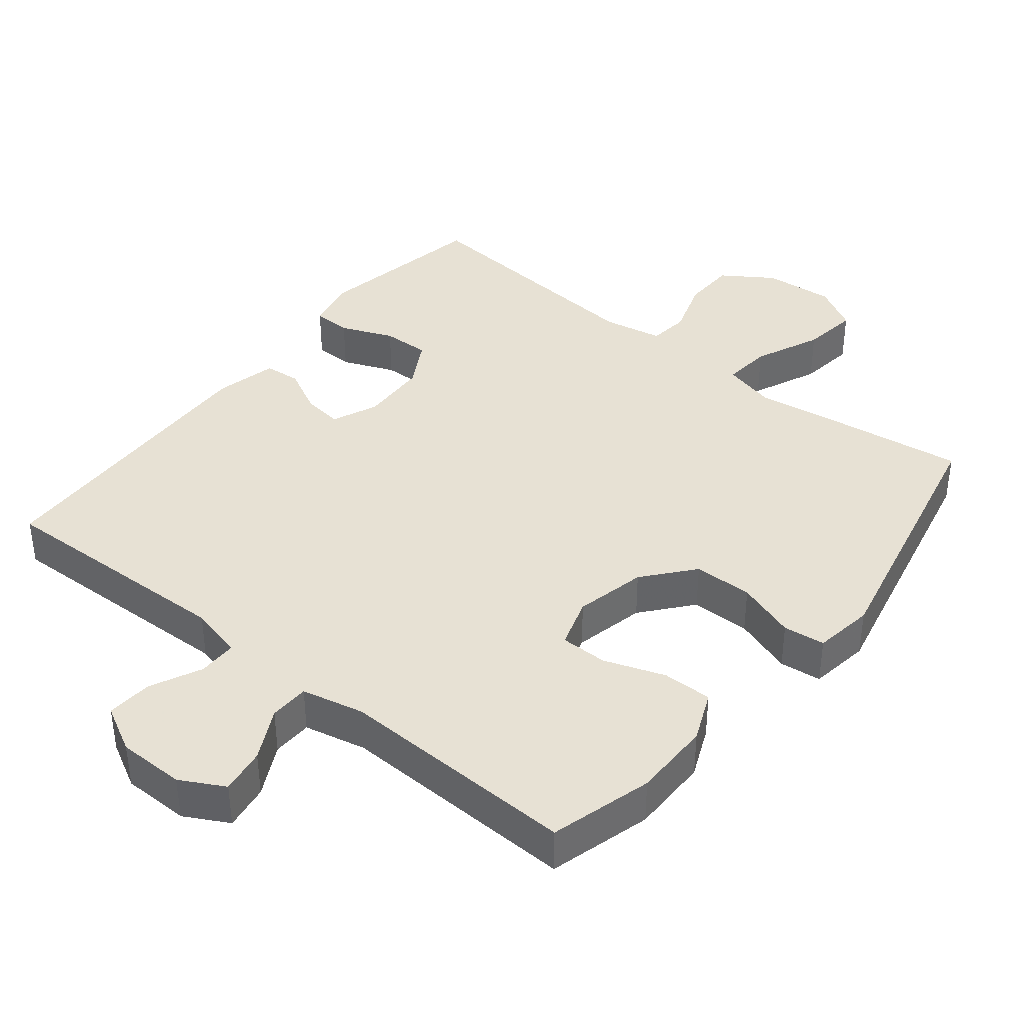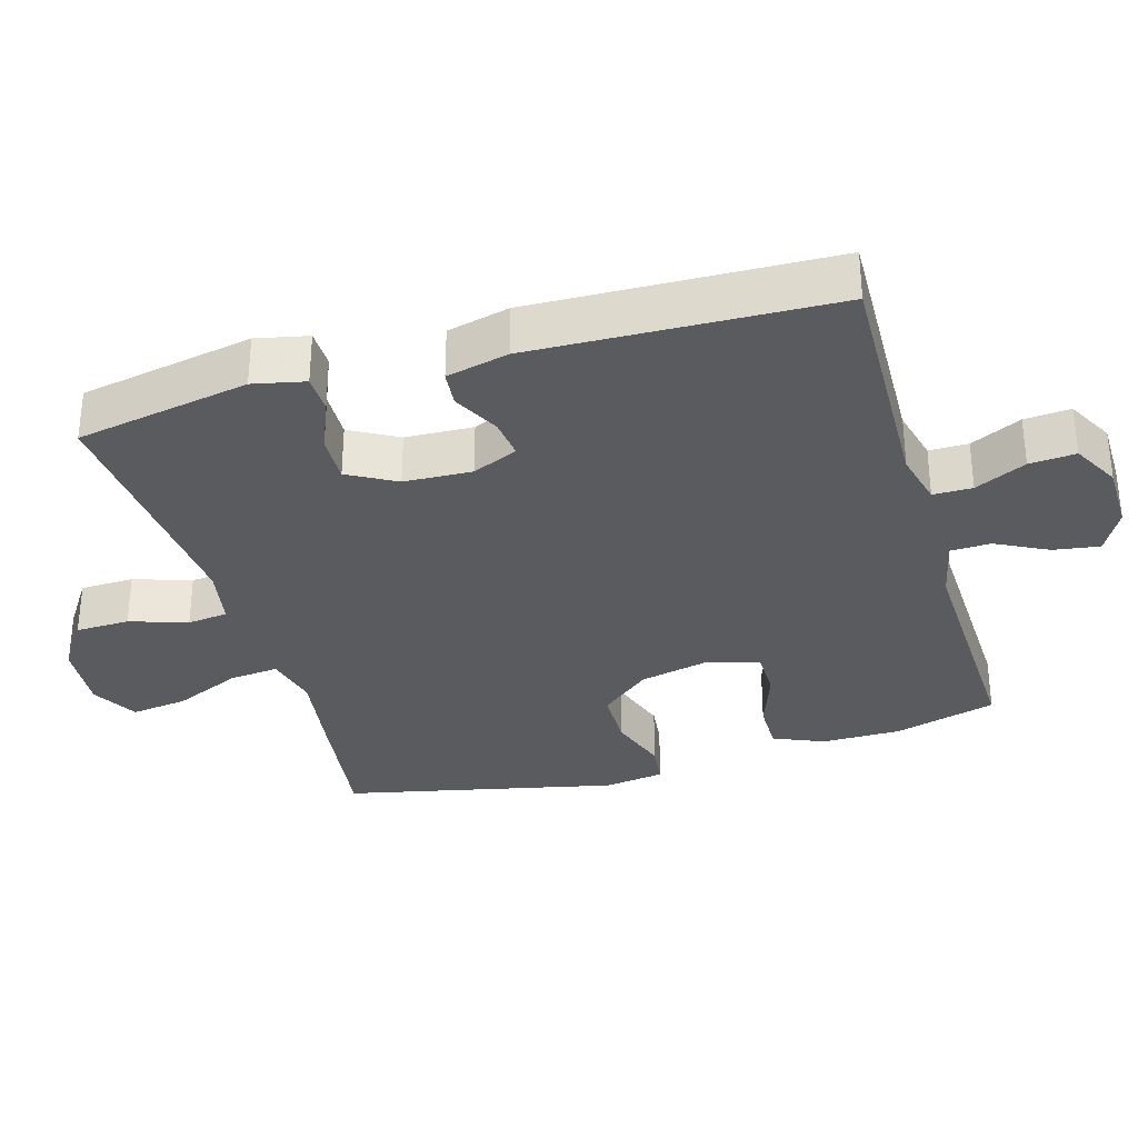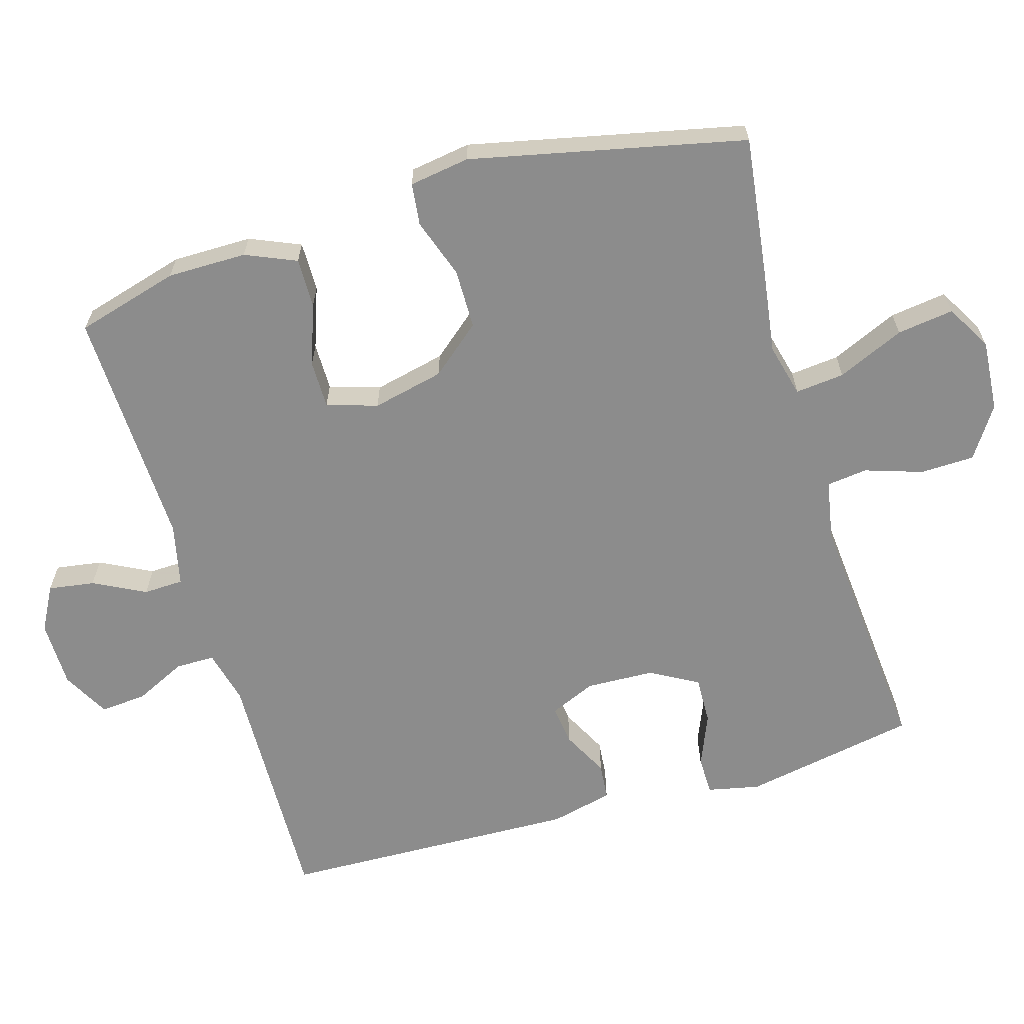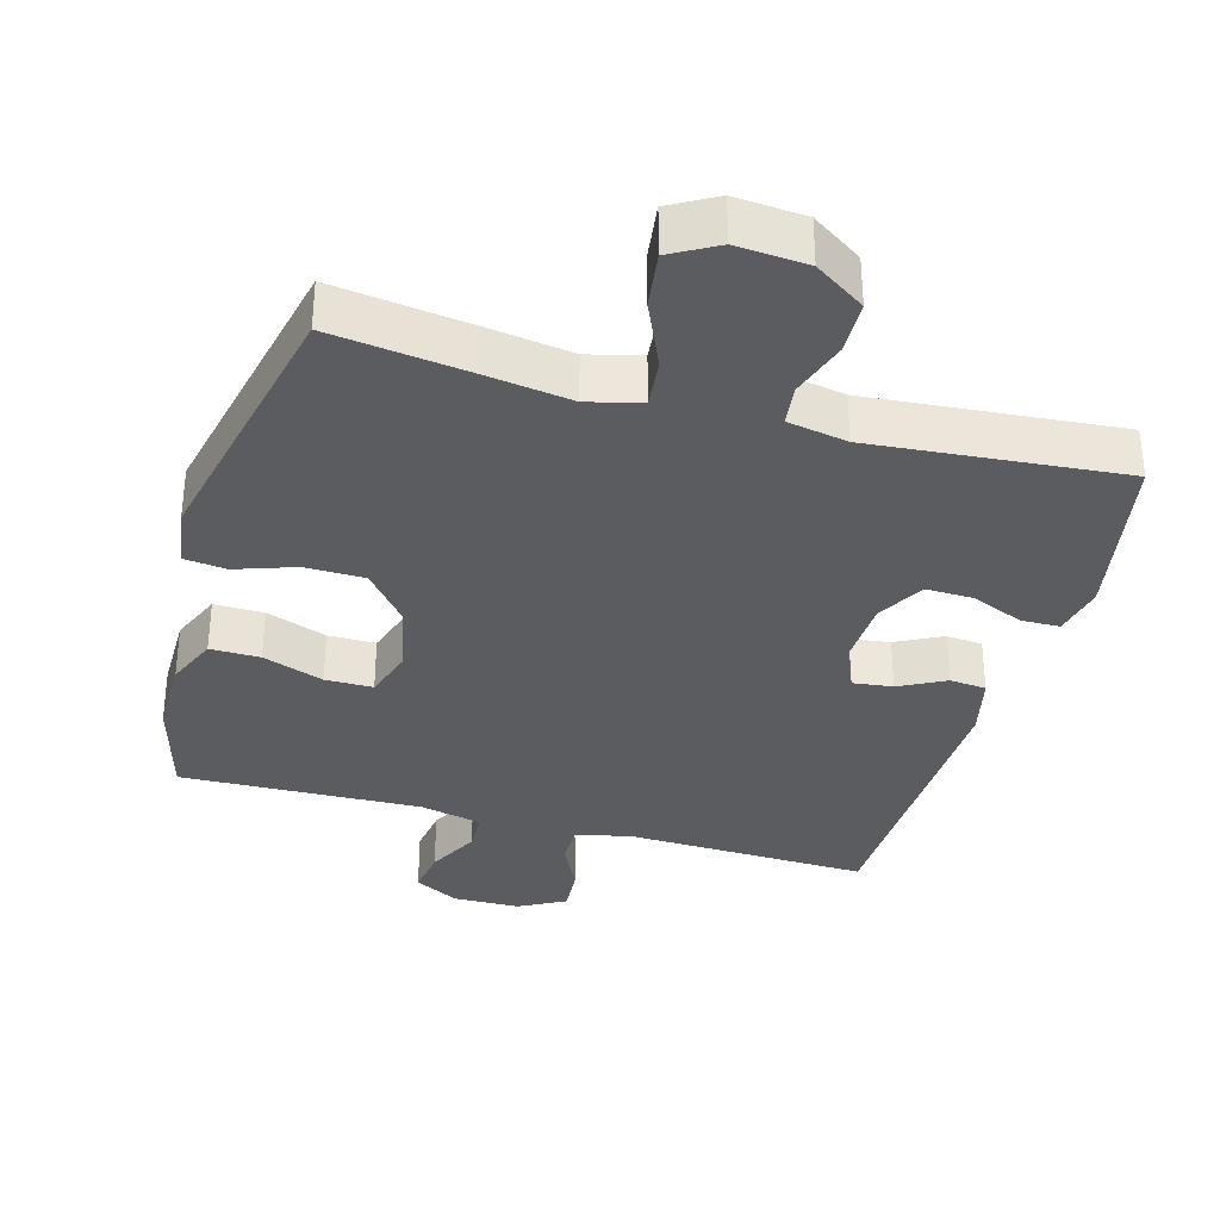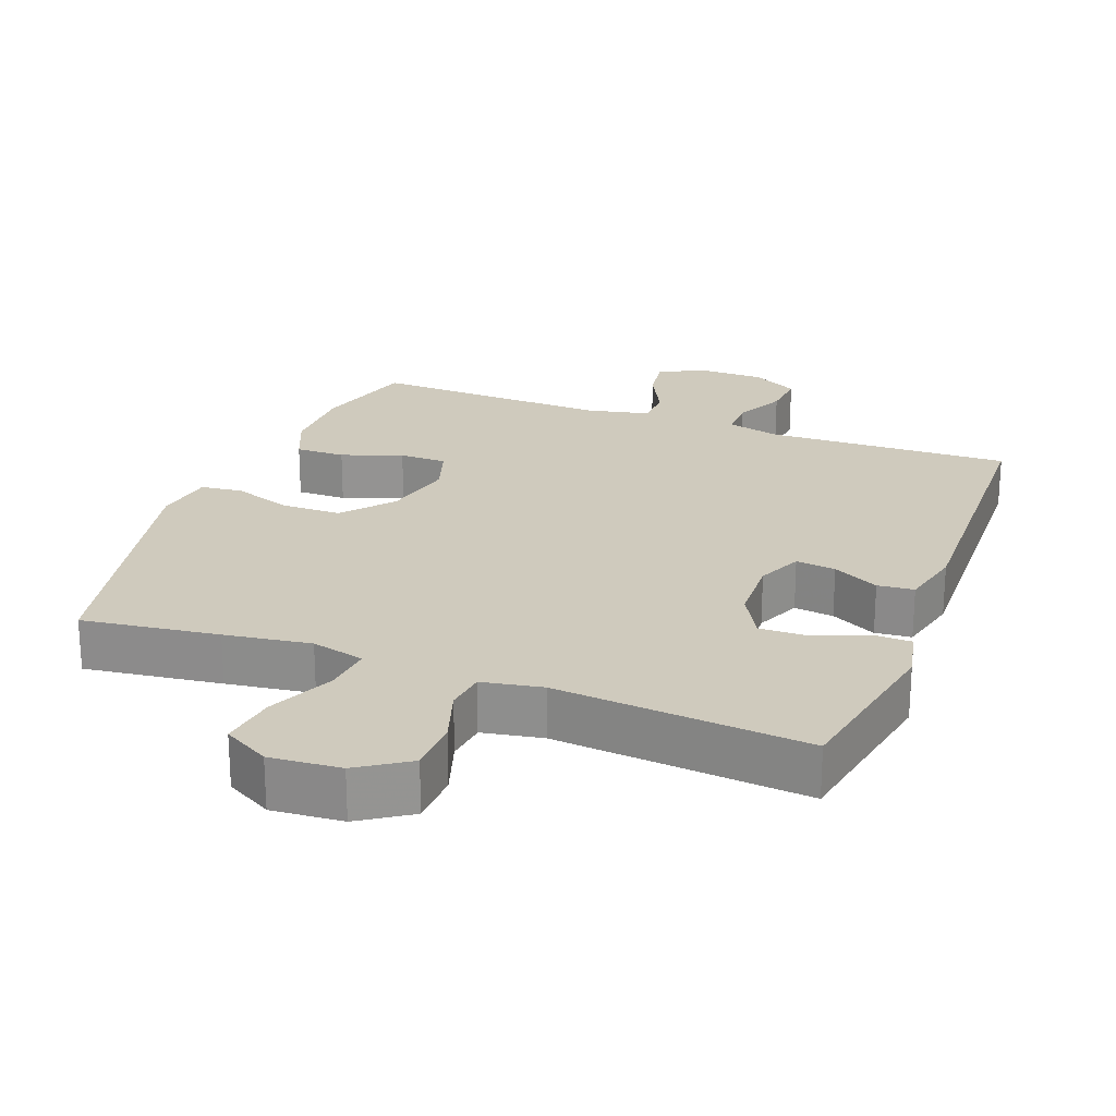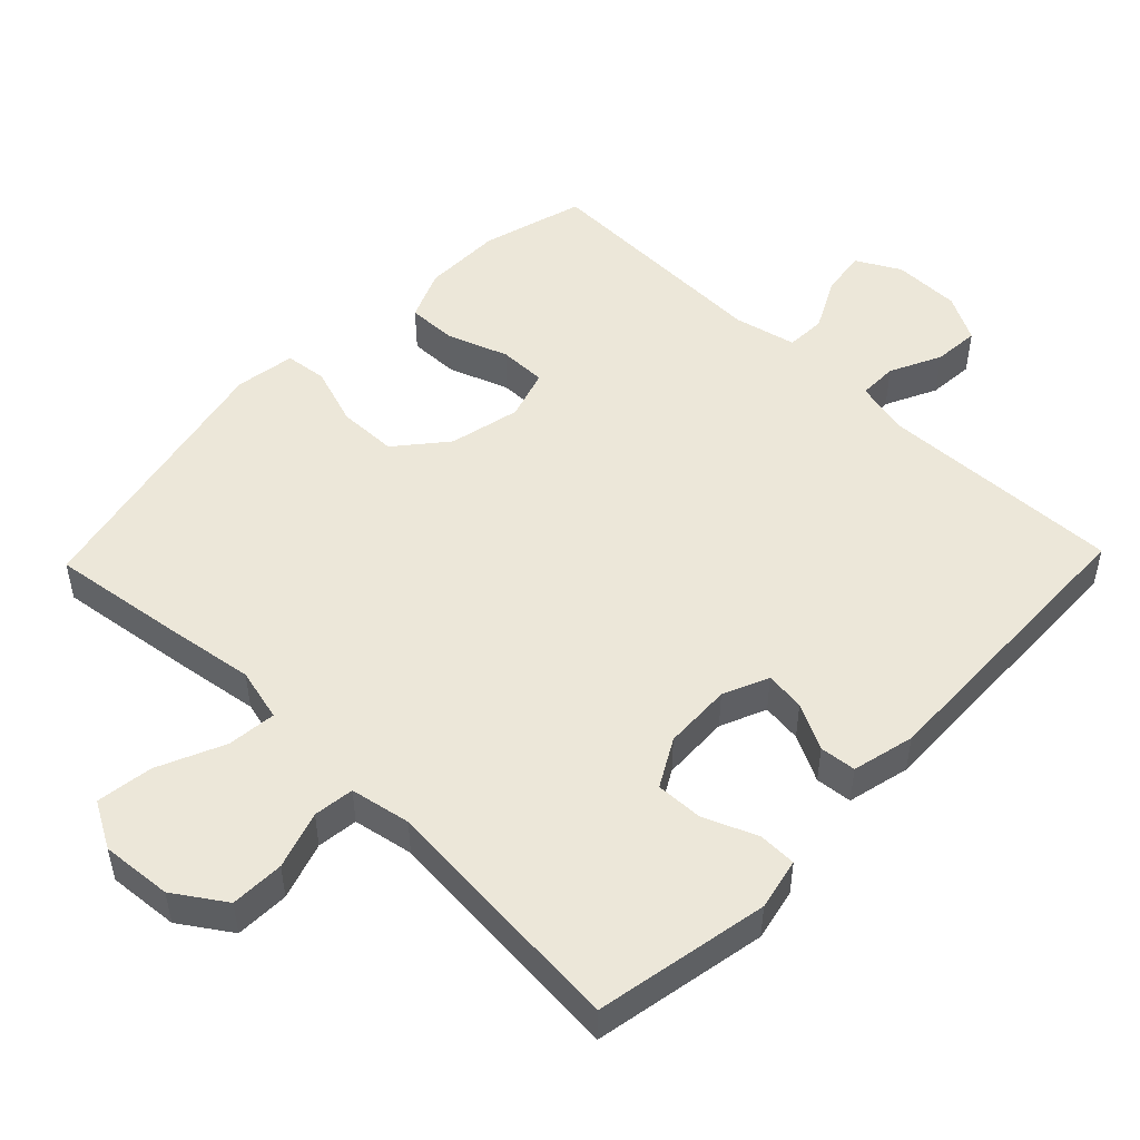
<metadata>
{"format":"obj","ext":"obj","renderer":"f3d","projection":"perspective","resolution":1024,"background":"white","views":[{"elev":39.4,"azim":38.8,"up":"+Y"},{"elev":-32.5,"azim":-73.7,"up":"+Y"},{"elev":-64.2,"azim":106.5,"up":"+Y"},{"elev":-34.2,"azim":164.3,"up":"+Y"},{"elev":23.1,"azim":-159.1,"up":"+Y"},{"elev":50.1,"azim":-136.0,"up":"+Y"}]}
</metadata>
<code>
v 0.5 0.07 0.5
v 0.541 0.07 0.353
v 0.541 0.07 0.24
v 0.51 0.07 0.168
v 0.439 0.07 0.169
v 0.352 0.07 0.2
v 0.284 0.07 0.2
v 0.261 0.07 0.128
v 0.284 0.07 0.026
v 0.343 0.07 -0.045
v 0.428 0.07 -0.046
v 0.513 0.07 -0.017
v 0.573 0.07 -0.024
v 0.586 0.07 -0.11
v 0.5 0.07 -0.5
v 0.305 0.07 -0.474
v 0.182 0.07 -0.456
v 0.106 0.07 -0.475
v 0.113 0.07 -0.545
v 0.155 0.07 -0.64
v 0.166 0.07 -0.721
v 0.1 0.07 -0.758
v -0.001 0.07 -0.75
v -0.073 0.07 -0.702
v -0.075 0.07 -0.625
v -0.048 0.07 -0.543
v -0.055 0.07 -0.485
v -0.141 0.07 -0.469
v -0.5 0.07 -0.5
v -0.546 0.07 -0.252
v -0.53 0.07 -0.178
v -0.475 0.07 -0.177
v -0.4 0.07 -0.208
v -0.332 0.07 -0.21
v -0.294 0.07 -0.142
v -0.29 0.07 -0.045
v -0.318 0.07 0.02
v -0.375 0.07 0.013
v -0.441 0.07 -0.021
v -0.493 0.07 -0.016
v -0.514 0.07 0.073
v -0.5 0.07 0.5
v -0.15 0.07 0.489
v -0.073 0.07 0.508
v -0.073 0.07 0.564
v -0.108 0.07 0.637
v -0.113 0.07 0.703
v -0.046 0.07 0.739
v 0.05 0.07 0.74
v 0.113 0.07 0.706
v 0.103 0.07 0.64
v 0.065 0.07 0.566
v 0.067 0.07 0.509
v 0.156 0.07 0.489
v 0.5 0 0.5
v 0.541 0 0.353
v 0.541 0 0.24
v 0.51 0 0.168
v 0.439 0 0.169
v 0.352 0 0.2
v 0.284 0 0.2
v 0.261 0 0.128
v 0.284 0 0.026
v 0.343 0 -0.045
v 0.428 0 -0.046
v 0.513 0 -0.017
v 0.573 0 -0.024
v 0.586 0 -0.11
v 0.5 0 -0.5
v 0.305 0 -0.474
v 0.182 0 -0.456
v 0.106 0 -0.475
v 0.113 0 -0.545
v 0.155 0 -0.64
v 0.166 0 -0.721
v 0.1 0 -0.758
v -0.001 0 -0.75
v -0.073 0 -0.702
v -0.075 0 -0.625
v -0.048 0 -0.543
v -0.055 0 -0.485
v -0.141 0 -0.469
v -0.5 0 -0.5
v -0.546 0 -0.252
v -0.53 0 -0.178
v -0.475 0 -0.177
v -0.4 0 -0.208
v -0.332 0 -0.21
v -0.294 0 -0.142
v -0.29 0 -0.045
v -0.318 0 0.02
v -0.375 0 0.013
v -0.441 0 -0.021
v -0.493 0 -0.016
v -0.514 0 0.073
v -0.5 0 0.5
v -0.15 0 0.489
v -0.073 0 0.508
v -0.073 0 0.564
v -0.108 0 0.637
v -0.113 0 0.703
v -0.046 0 0.739
v 0.05 0 0.74
v 0.113 0 0.706
v 0.103 0 0.64
v 0.065 0 0.566
v 0.067 0 0.509
v 0.156 0 0.489
f 50 51 52
f 49 50 52
f 48 49 52
f 47 48 52
f 46 47 52
f 45 46 52
f 44 45 52 53
f 43 44 53 54
f 41 42 43
f 40 41 43
f 39 40 43
f 38 39 43
f 37 38 43 54
f 31 32 33
f 30 31 33
f 29 30 33
f 28 29 33
f 27 28 33 34
f 24 25 26
f 23 24 26
f 22 23 26
f 21 22 26
f 20 21 26
f 19 20 26
f 18 19 26 27
f 27 34 35
f 18 27 35
f 17 18 35
f 15 16 17
f 14 15 17
f 13 14 17
f 12 13 17
f 11 12 17
f 4 5 6
f 3 4 6
f 2 3 6
f 1 2 6
f 54 1 6
f 54 6 7
f 54 7 8
f 37 54 8
f 36 37 8
f 17 35 36
f 11 17 36
f 10 11 36
f 9 10 36
f 8 9 36
f 106 105 104
f 106 104 103
f 106 103 102
f 106 102 101
f 106 101 100
f 106 100 99
f 107 106 99 98
f 108 107 98 97
f 97 96 95
f 97 95 94
f 97 94 93
f 97 93 92
f 108 97 92 91
f 87 86 85
f 87 85 84
f 87 84 83
f 87 83 82
f 88 87 82 81
f 80 79 78
f 80 78 77
f 80 77 76
f 80 76 75
f 80 75 74
f 80 74 73
f 81 80 73 72
f 89 88 81
f 89 81 72
f 89 72 71
f 71 70 69
f 71 69 68
f 71 68 67
f 71 67 66
f 71 66 65
f 60 59 58
f 60 58 57
f 60 57 56
f 60 56 55
f 60 55 108
f 61 60 108
f 62 61 108
f 62 108 91
f 62 91 90
f 90 89 71
f 90 71 65
f 90 65 64
f 90 64 63
f 90 63 62
f 1 55 56 2
f 2 56 57 3
f 3 57 58 4
f 4 58 59 5
f 5 59 60 6
f 6 60 61 7
f 7 61 62 8
f 8 62 63 9
f 9 63 64 10
f 10 64 65 11
f 11 65 66 12
f 12 66 67 13
f 13 67 68 14
f 14 68 69 15
f 15 69 70 16
f 16 70 71 17
f 17 71 72 18
f 18 72 73 19
f 19 73 74 20
f 20 74 75 21
f 21 75 76 22
f 22 76 77 23
f 23 77 78 24
f 24 78 79 25
f 25 79 80 26
f 26 80 81 27
f 27 81 82 28
f 28 82 83 29
f 29 83 84 30
f 30 84 85 31
f 31 85 86 32
f 32 86 87 33
f 33 87 88 34
f 34 88 89 35
f 35 89 90 36
f 36 90 91 37
f 37 91 92 38
f 38 92 93 39
f 39 93 94 40
f 40 94 95 41
f 41 95 96 42
f 42 96 97 43
f 43 97 98 44
f 44 98 99 45
f 45 99 100 46
f 46 100 101 47
f 47 101 102 48
f 48 102 103 49
f 49 103 104 50
f 50 104 105 51
f 51 105 106 52
f 52 106 107 53
f 53 107 108 54
f 54 108 55 1

</code>
